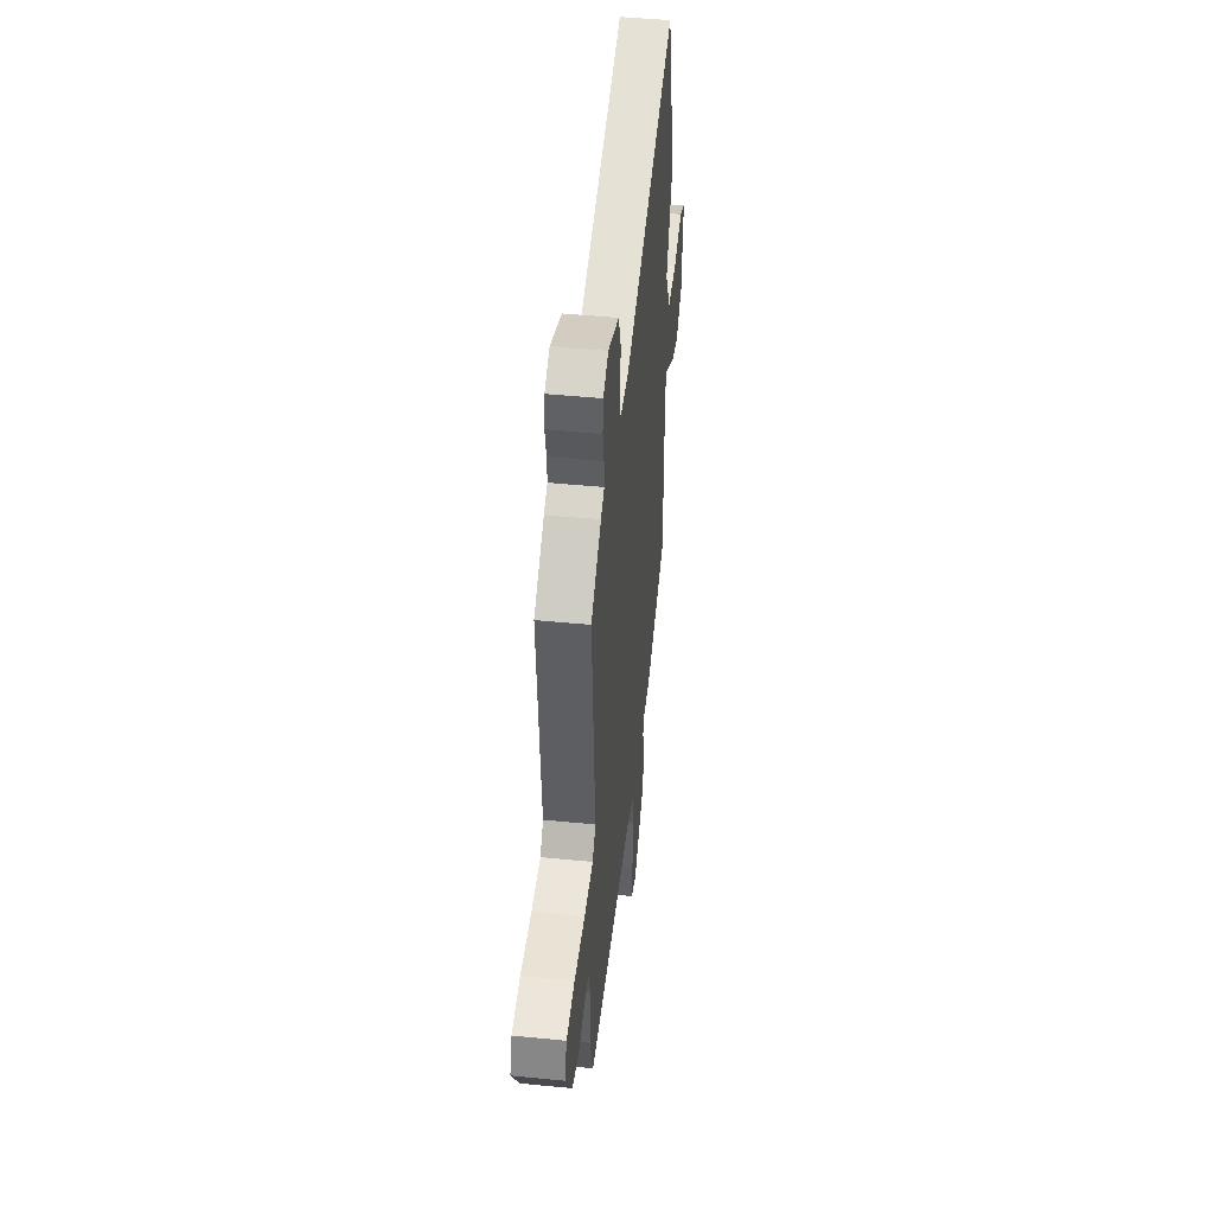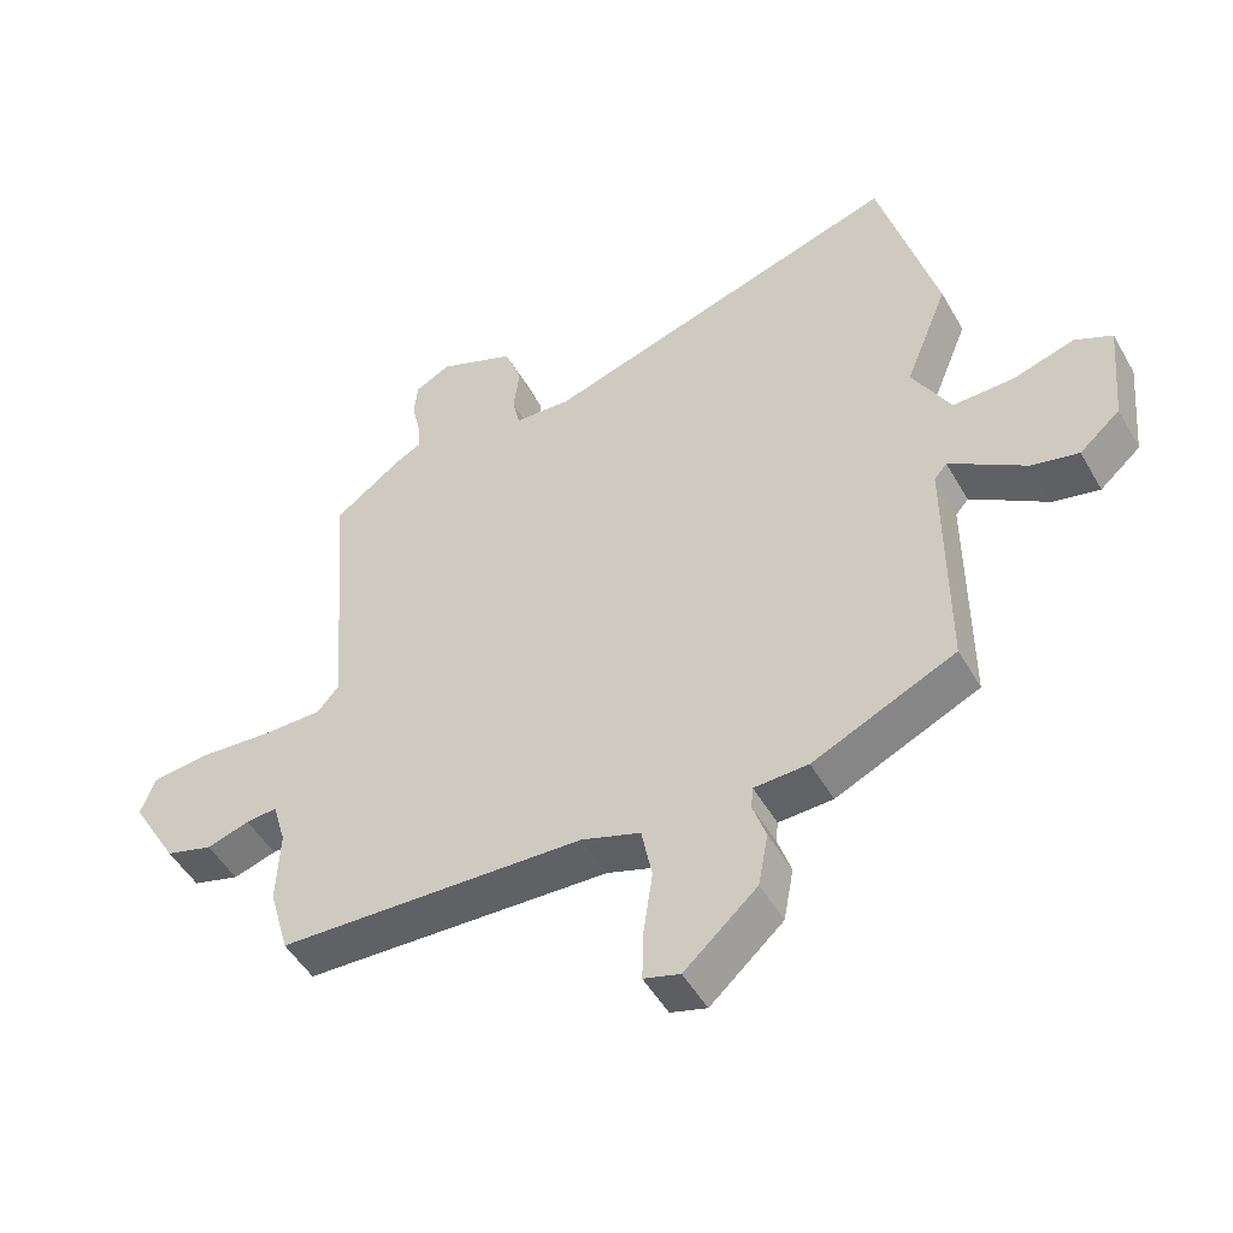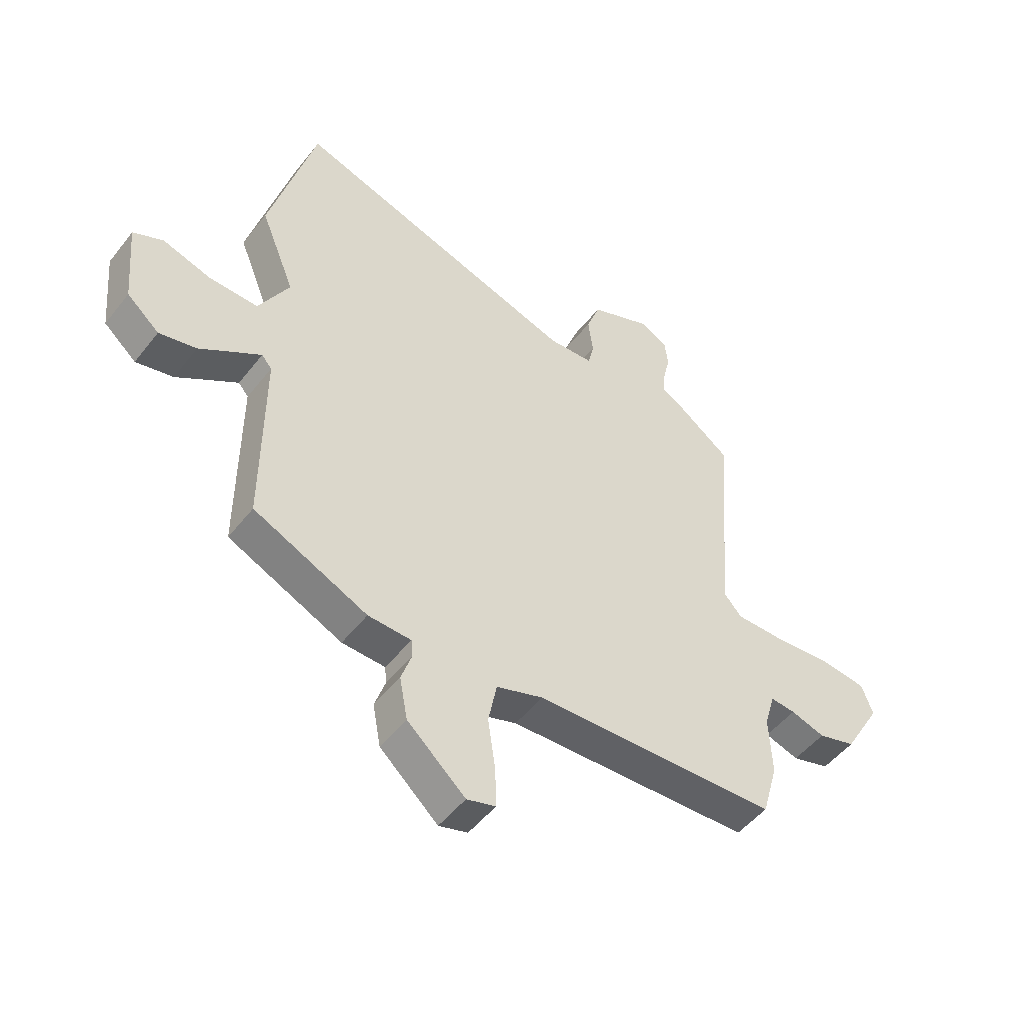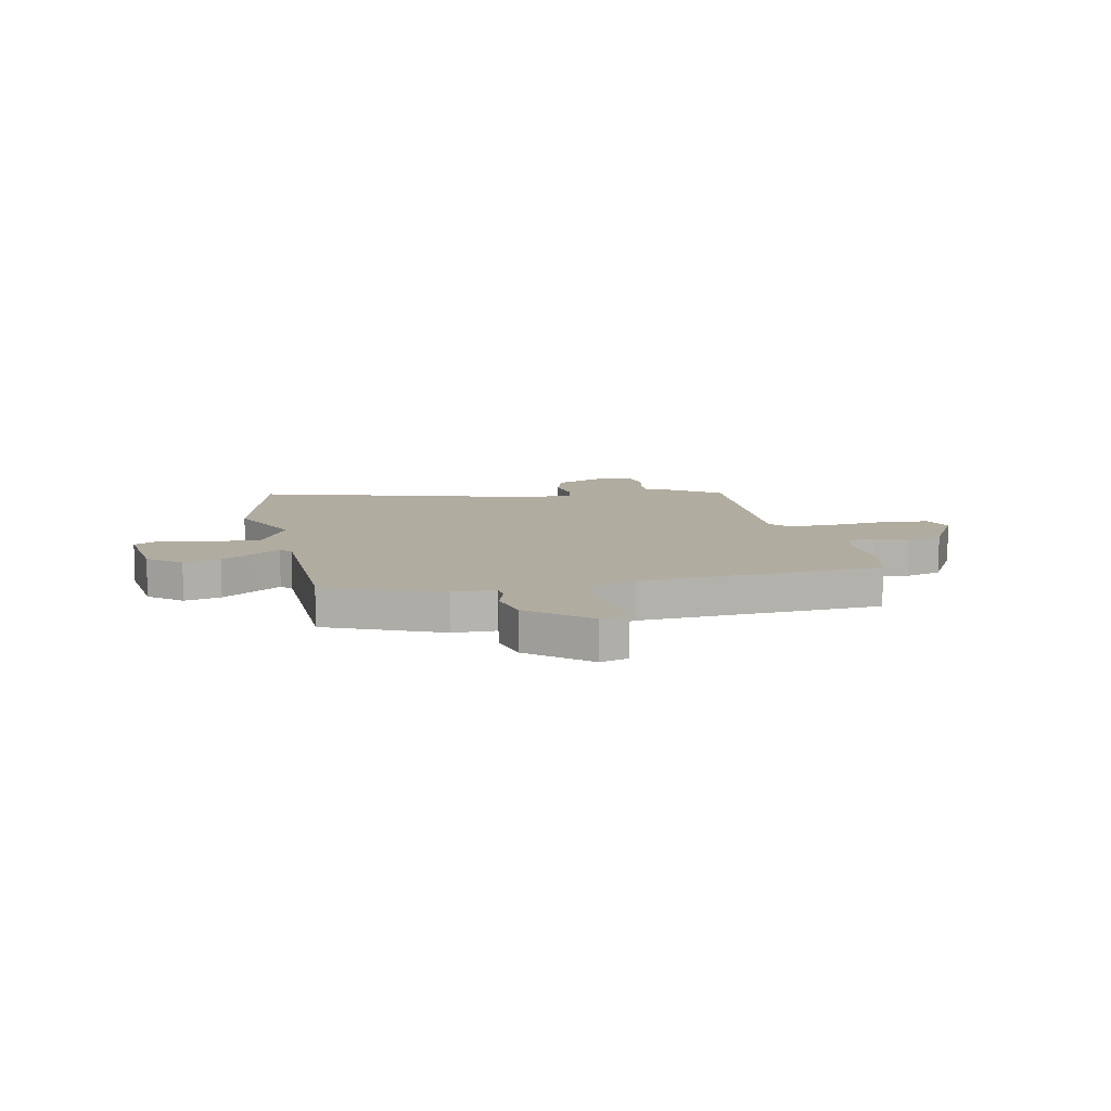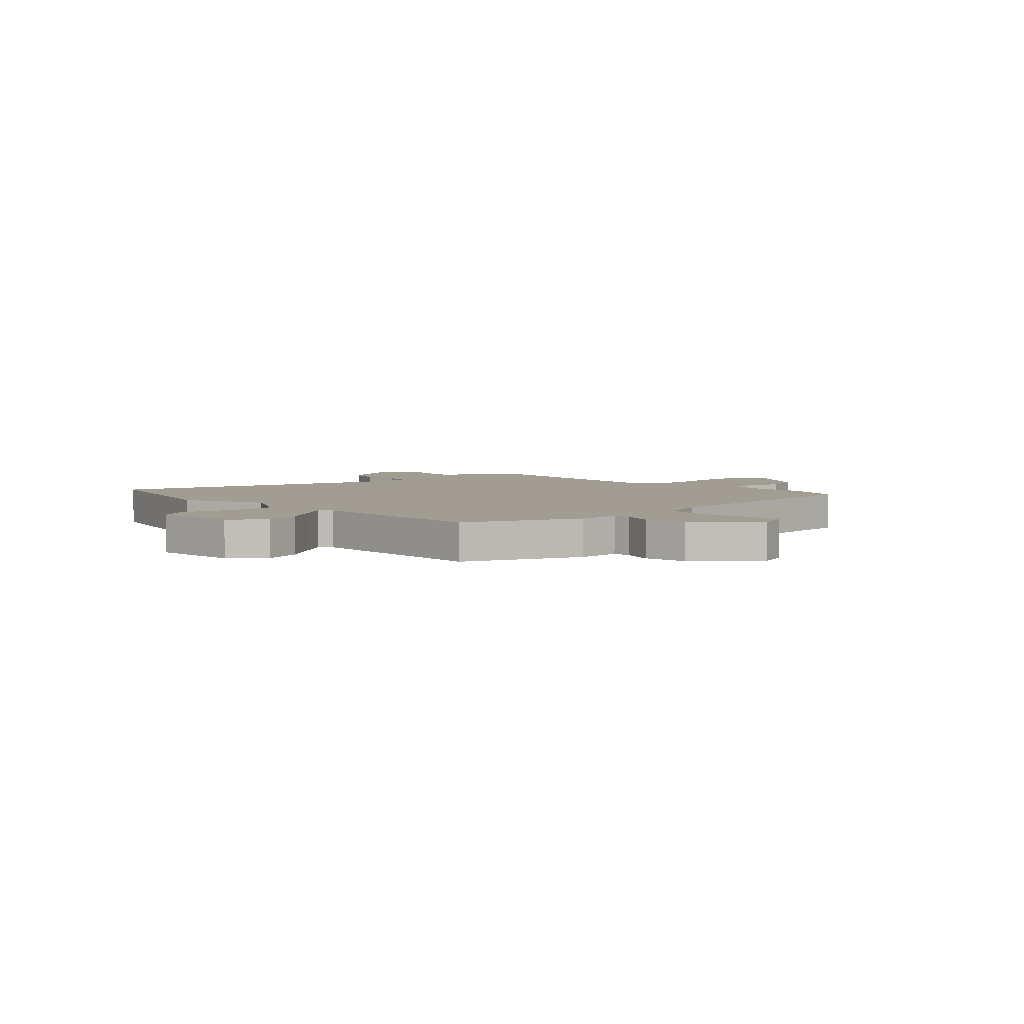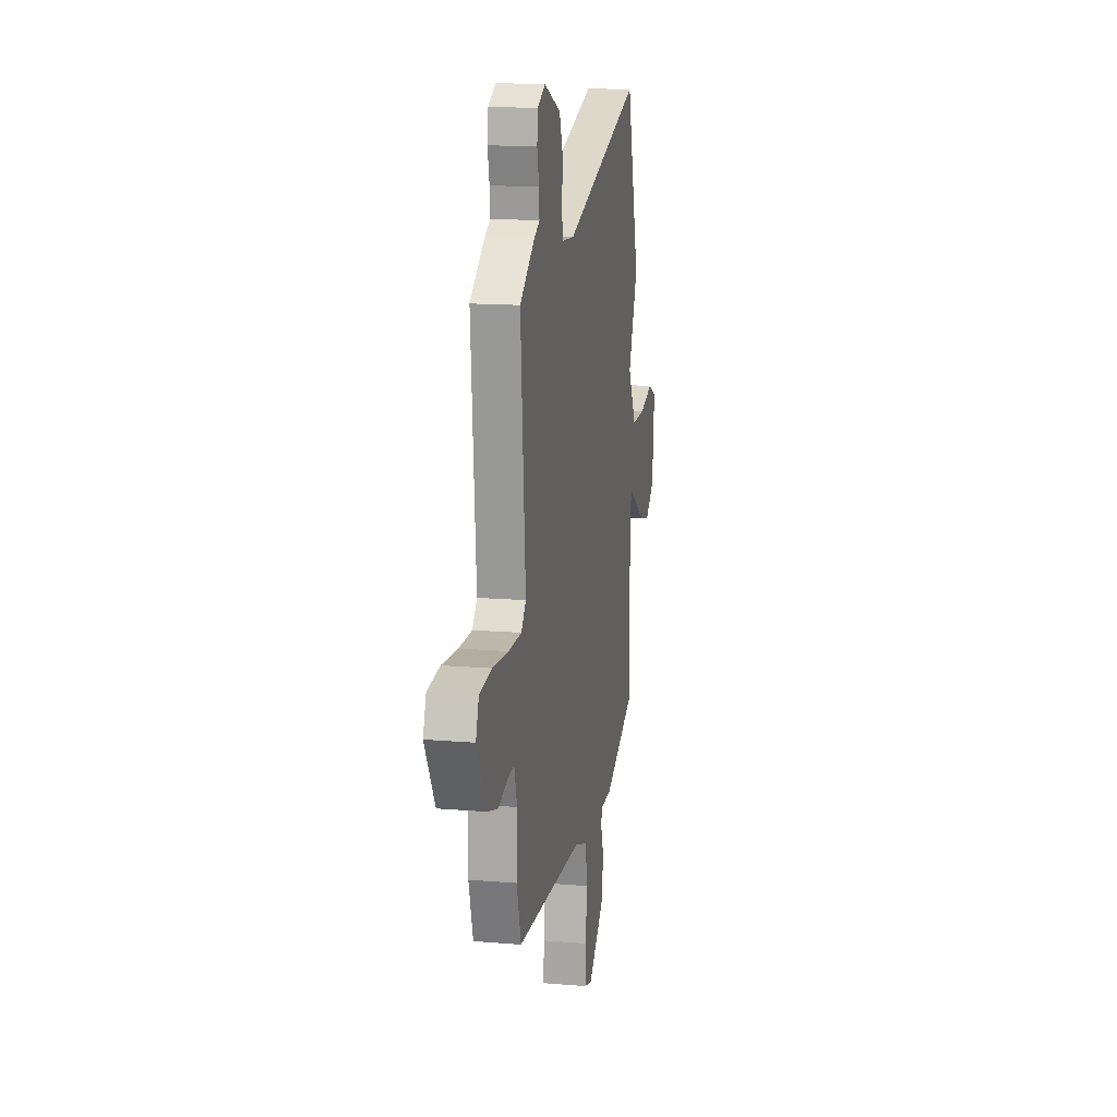
<metadata>
{"format":"obj","ext":"obj","renderer":"f3d","projection":"perspective","resolution":1024,"background":"white","views":[{"elev":46.7,"azim":-83.6,"up":"+Z"},{"elev":-49.4,"azim":28.8,"up":"+Z"},{"elev":-50.1,"azim":143.4,"up":"+Z"},{"elev":10.1,"azim":166.7,"up":"+Y"},{"elev":4.8,"azim":135.7,"up":"+Y"},{"elev":14.8,"azim":-79.7,"up":"+Z"}]}
</metadata>
<code>
v -0.489 0.07 0.423
v -0.385 0.07 0.5
v -0.348 0.07 0.519
v -0.351 0.07 0.566
v -0.364 0.07 0.623
v -0.358 0.07 0.675
v -0.305 0.07 0.703
v -0.19 0.07 0.655
v -0.164 0.07 0.584
v -0.173 0.07 0.513
v -0.162 0.07 0.464
v -0.077 0.07 0.459
v 0.465 0.07 0.63
v 0.551 0.07 0.311
v 0.486 0.07 0.15
v 0.543 0.07 0.046
v 0.635 0.07 0.048
v 0.727 0.07 0.076
v 0.783 0.07 0.049
v 0.768 0.07 -0.112
v 0.707 0.07 -0.165
v 0.637 0.07 -0.149
v 0.571 0.07 -0.105
v 0.522 0.07 -0.073
v 0.503 0.07 -0.095
v 0.504 0.07 -0.448
v 0.29 0.07 -0.546
v 0.209 0.07 -0.549
v 0.206 0.07 -0.582
v 0.226 0.07 -0.641
v 0.211 0.07 -0.721
v 0.102 0.07 -0.819
v 0.048 0.07 -0.803
v 0.05 0.07 -0.728
v 0.064 0.07 -0.632
v 0.048 0.07 -0.551
v -0.04 0.07 -0.521
v -0.5 0.07 -0.501
v -0.53 0.07 -0.395
v -0.525 0.07 -0.283
v -0.545 0.07 -0.214
v -0.592 0.07 -0.218
v -0.656 0.07 -0.238
v -0.727 0.07 -0.217
v -0.797 0.07 -0.097
v -0.776 0.07 -0.039
v -0.69 0.07 -0.029
v -0.58 0.07 -0.038
v -0.489 0.07 -0.038
v -0.456 0.07 0
v -0.489 0 0.423
v -0.385 0 0.5
v -0.348 0 0.519
v -0.351 0 0.566
v -0.364 0 0.623
v -0.358 0 0.675
v -0.305 0 0.703
v -0.19 0 0.655
v -0.164 0 0.584
v -0.173 0 0.513
v -0.162 0 0.464
v -0.077 0 0.459
v 0.465 0 0.63
v 0.551 0 0.311
v 0.486 0 0.15
v 0.543 0 0.046
v 0.635 0 0.048
v 0.727 0 0.076
v 0.783 0 0.049
v 0.768 0 -0.112
v 0.707 0 -0.165
v 0.637 0 -0.149
v 0.571 0 -0.105
v 0.522 0 -0.073
v 0.503 0 -0.095
v 0.504 0 -0.448
v 0.29 0 -0.546
v 0.209 0 -0.549
v 0.206 0 -0.582
v 0.226 0 -0.641
v 0.211 0 -0.721
v 0.102 0 -0.819
v 0.048 0 -0.803
v 0.05 0 -0.728
v 0.064 0 -0.632
v 0.048 0 -0.551
v -0.04 0 -0.521
v -0.5 0 -0.501
v -0.53 0 -0.395
v -0.525 0 -0.283
v -0.545 0 -0.214
v -0.592 0 -0.218
v -0.656 0 -0.238
v -0.727 0 -0.217
v -0.797 0 -0.097
v -0.776 0 -0.039
v -0.69 0 -0.029
v -0.58 0 -0.038
v -0.489 0 -0.038
v -0.456 0 0
f 45 46 47 48
f 45 48 49
f 42 43 44 45
f 41 42 45 49
f 40 41 49 50
f 37 38 39 40
f 36 37 40 50
f 32 33 34 35
f 32 35 36
f 29 30 31 32
f 28 29 32 36
f 25 26 27 28
f 25 28 36 50
f 20 21 22 23
f 20 23 24
f 17 18 19 20
f 16 17 20 24
f 15 16 24 25
f 12 13 14 15
f 11 12 15 25
f 7 8 9 10
f 7 10 11
f 4 5 6 7
f 3 4 7 11
f 3 11 25 50
f 1 2 3 50
f 98 97 96 95
f 99 98 95
f 95 94 93 92
f 99 95 92 91
f 100 99 91 90
f 90 89 88 87
f 100 90 87 86
f 85 84 83 82
f 86 85 82
f 82 81 80 79
f 86 82 79 78
f 78 77 76 75
f 100 86 78 75
f 73 72 71 70
f 74 73 70
f 70 69 68 67
f 74 70 67 66
f 75 74 66 65
f 65 64 63 62
f 75 65 62 61
f 60 59 58 57
f 61 60 57
f 57 56 55 54
f 61 57 54 53
f 100 75 61 53
f 100 53 52 51
f 1 51 52 2
f 2 52 53 3
f 3 53 54 4
f 4 54 55 5
f 5 55 56 6
f 6 56 57 7
f 7 57 58 8
f 8 58 59 9
f 9 59 60 10
f 10 60 61 11
f 11 61 62 12
f 12 62 63 13
f 13 63 64 14
f 14 64 65 15
f 15 65 66 16
f 16 66 67 17
f 17 67 68 18
f 18 68 69 19
f 19 69 70 20
f 20 70 71 21
f 21 71 72 22
f 22 72 73 23
f 23 73 74 24
f 24 74 75 25
f 25 75 76 26
f 26 76 77 27
f 27 77 78 28
f 28 78 79 29
f 29 79 80 30
f 30 80 81 31
f 31 81 82 32
f 32 82 83 33
f 33 83 84 34
f 34 84 85 35
f 35 85 86 36
f 36 86 87 37
f 37 87 88 38
f 38 88 89 39
f 39 89 90 40
f 40 90 91 41
f 41 91 92 42
f 42 92 93 43
f 43 93 94 44
f 44 94 95 45
f 45 95 96 46
f 46 96 97 47
f 47 97 98 48
f 48 98 99 49
f 49 99 100 50
f 50 100 51 1

</code>
